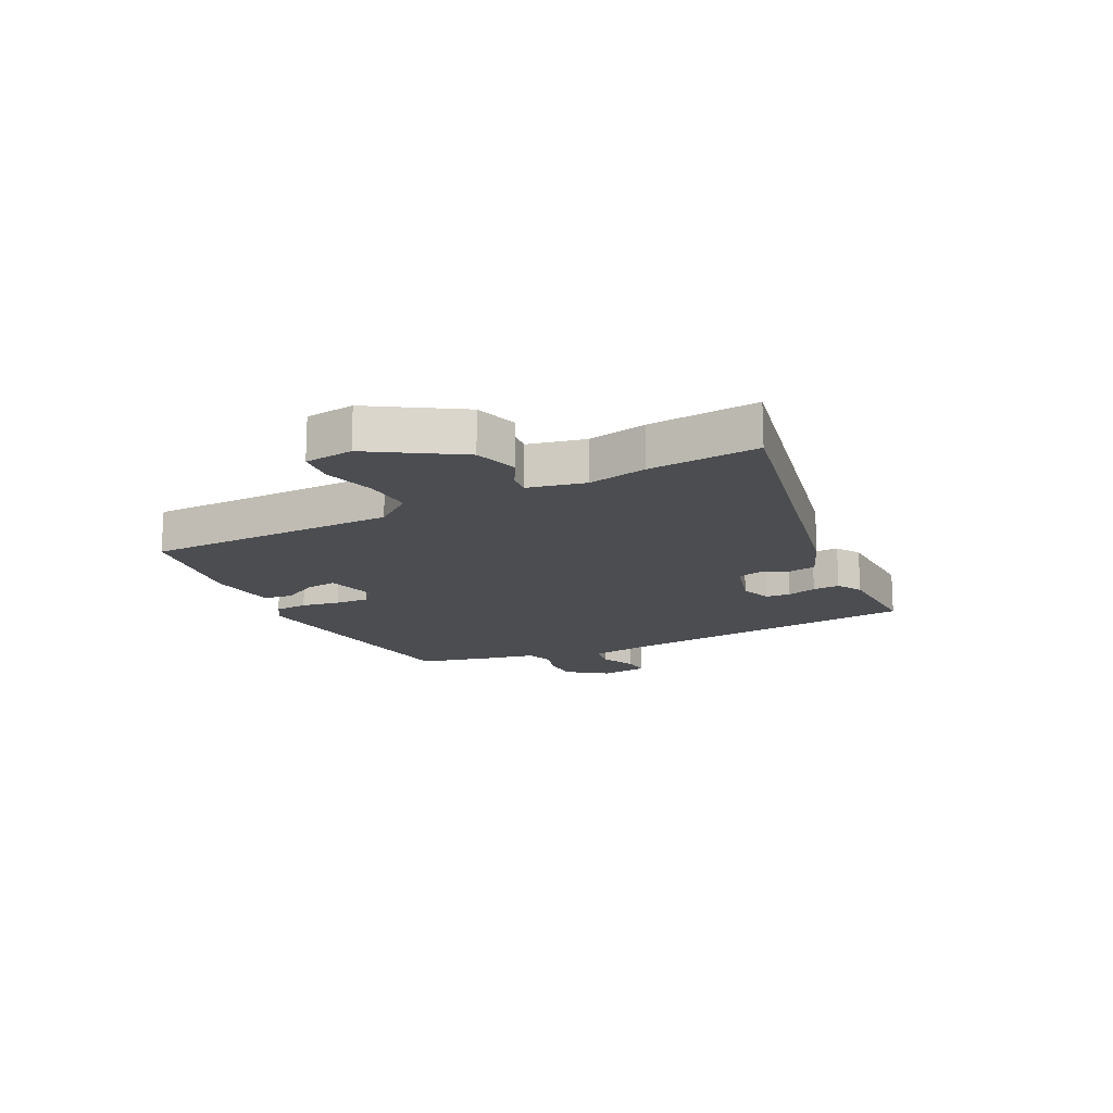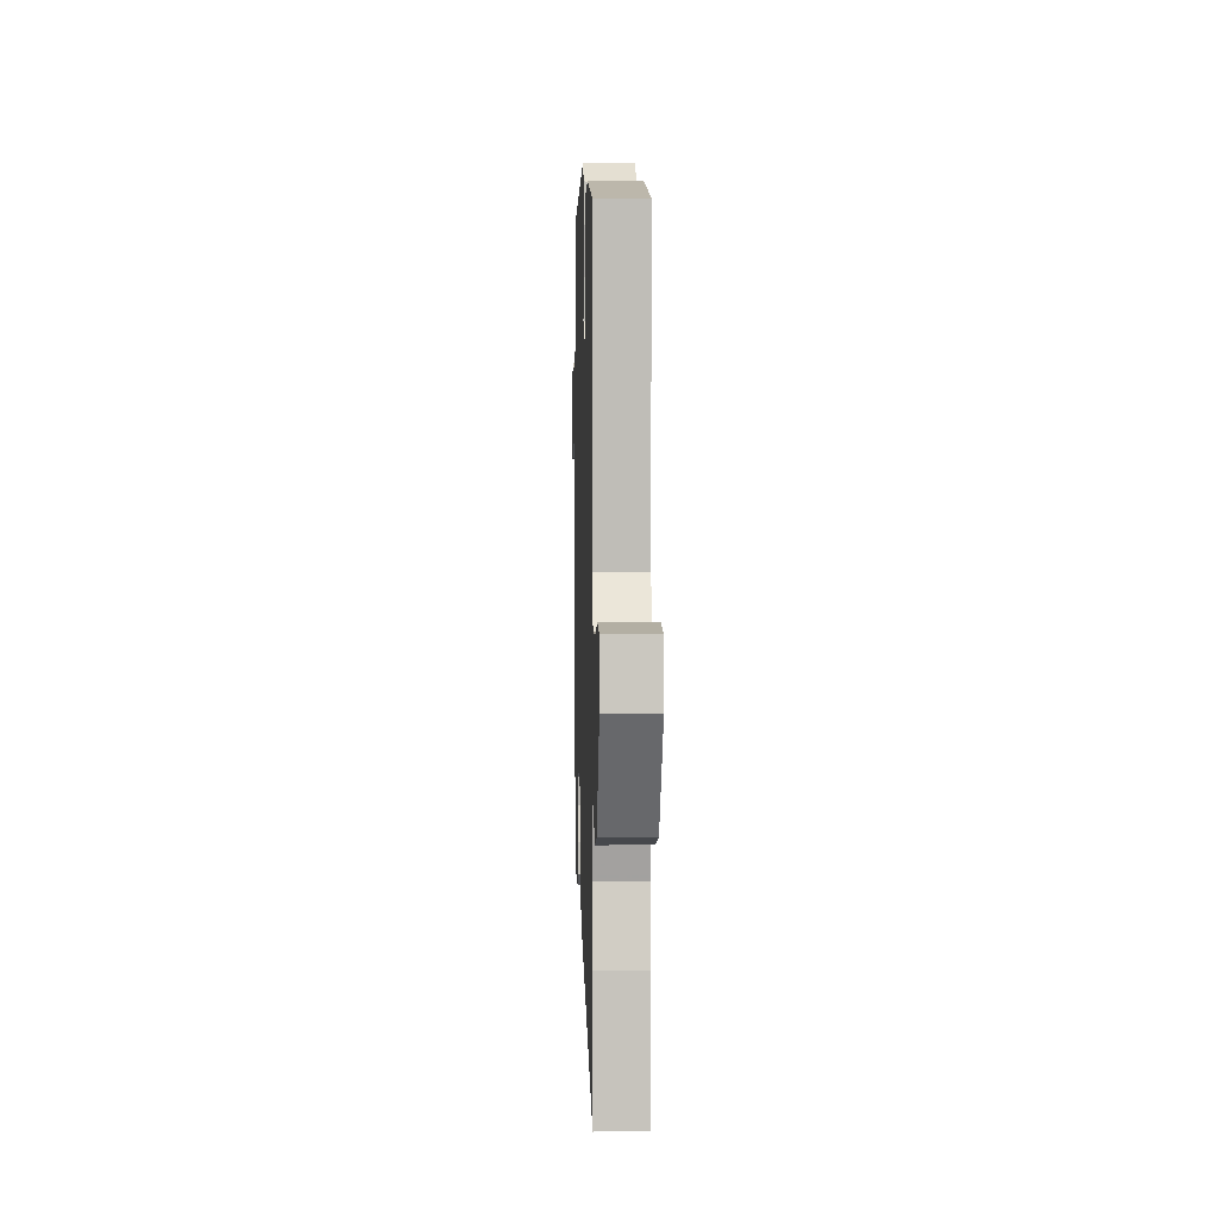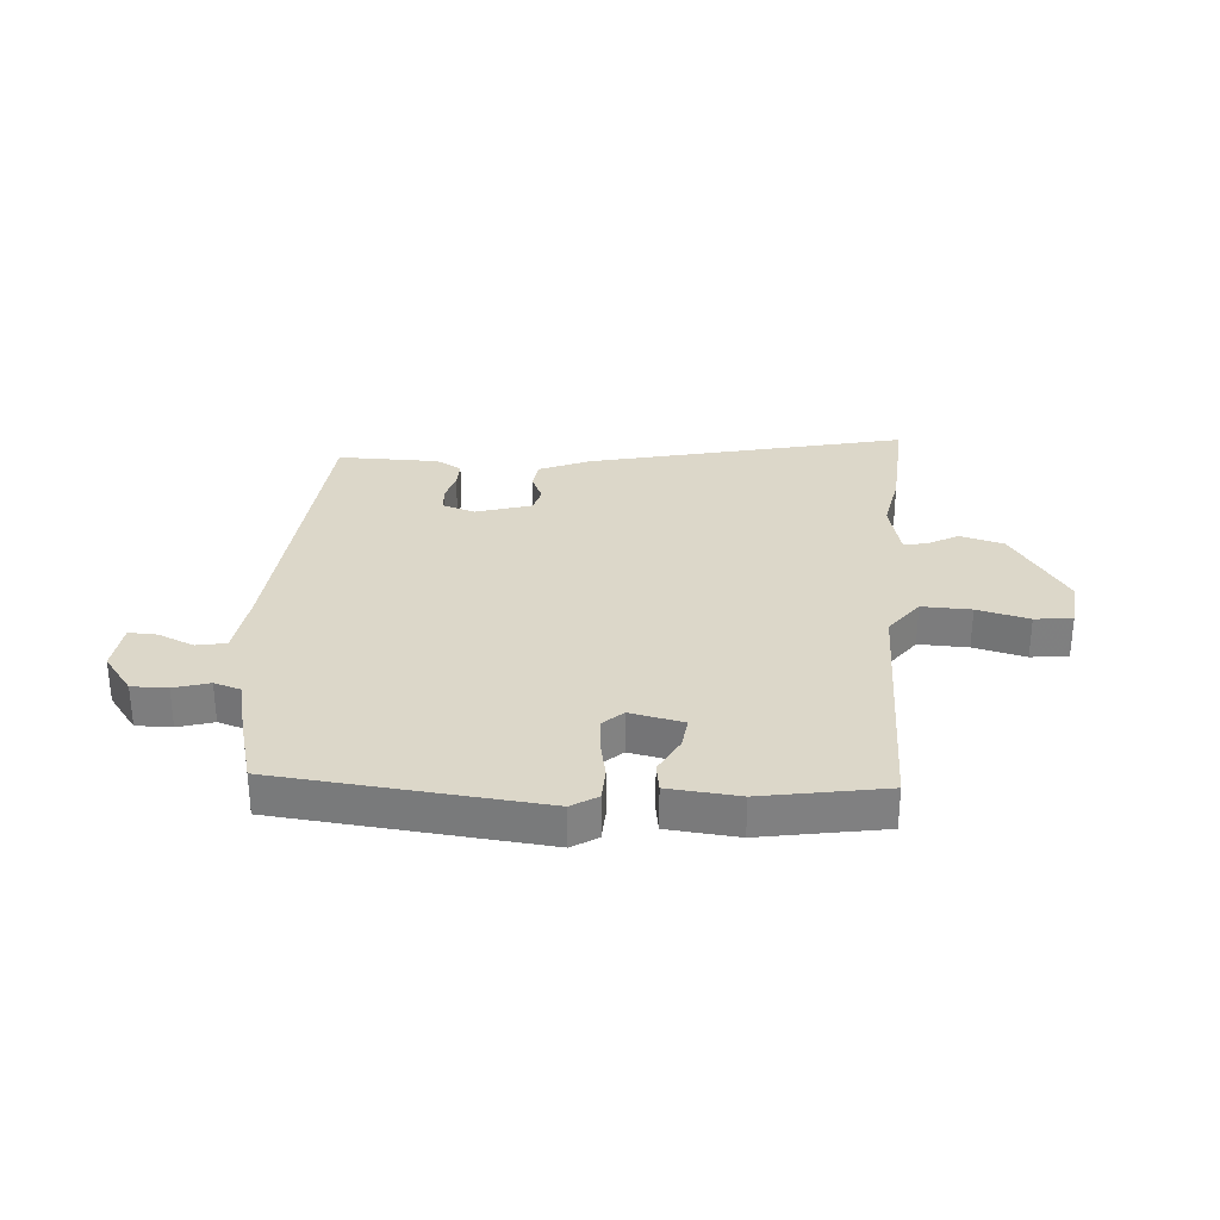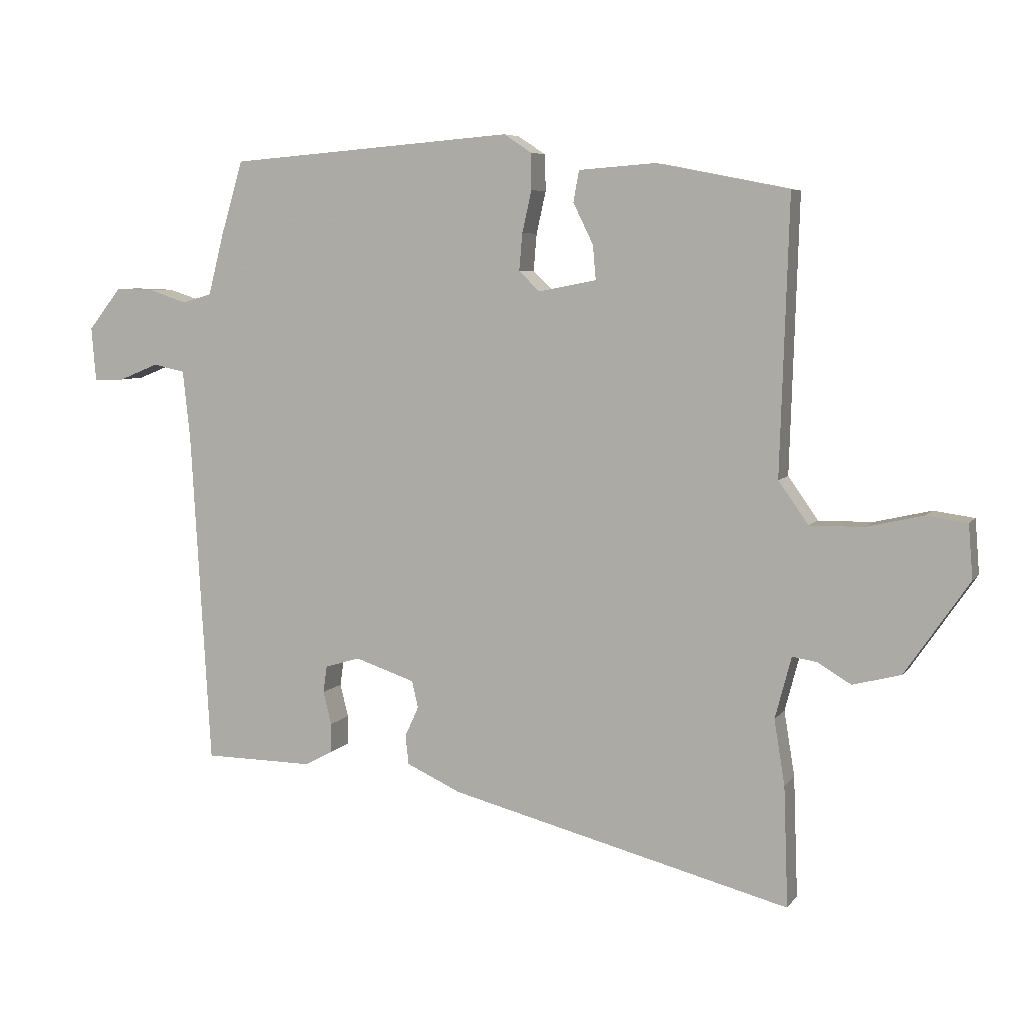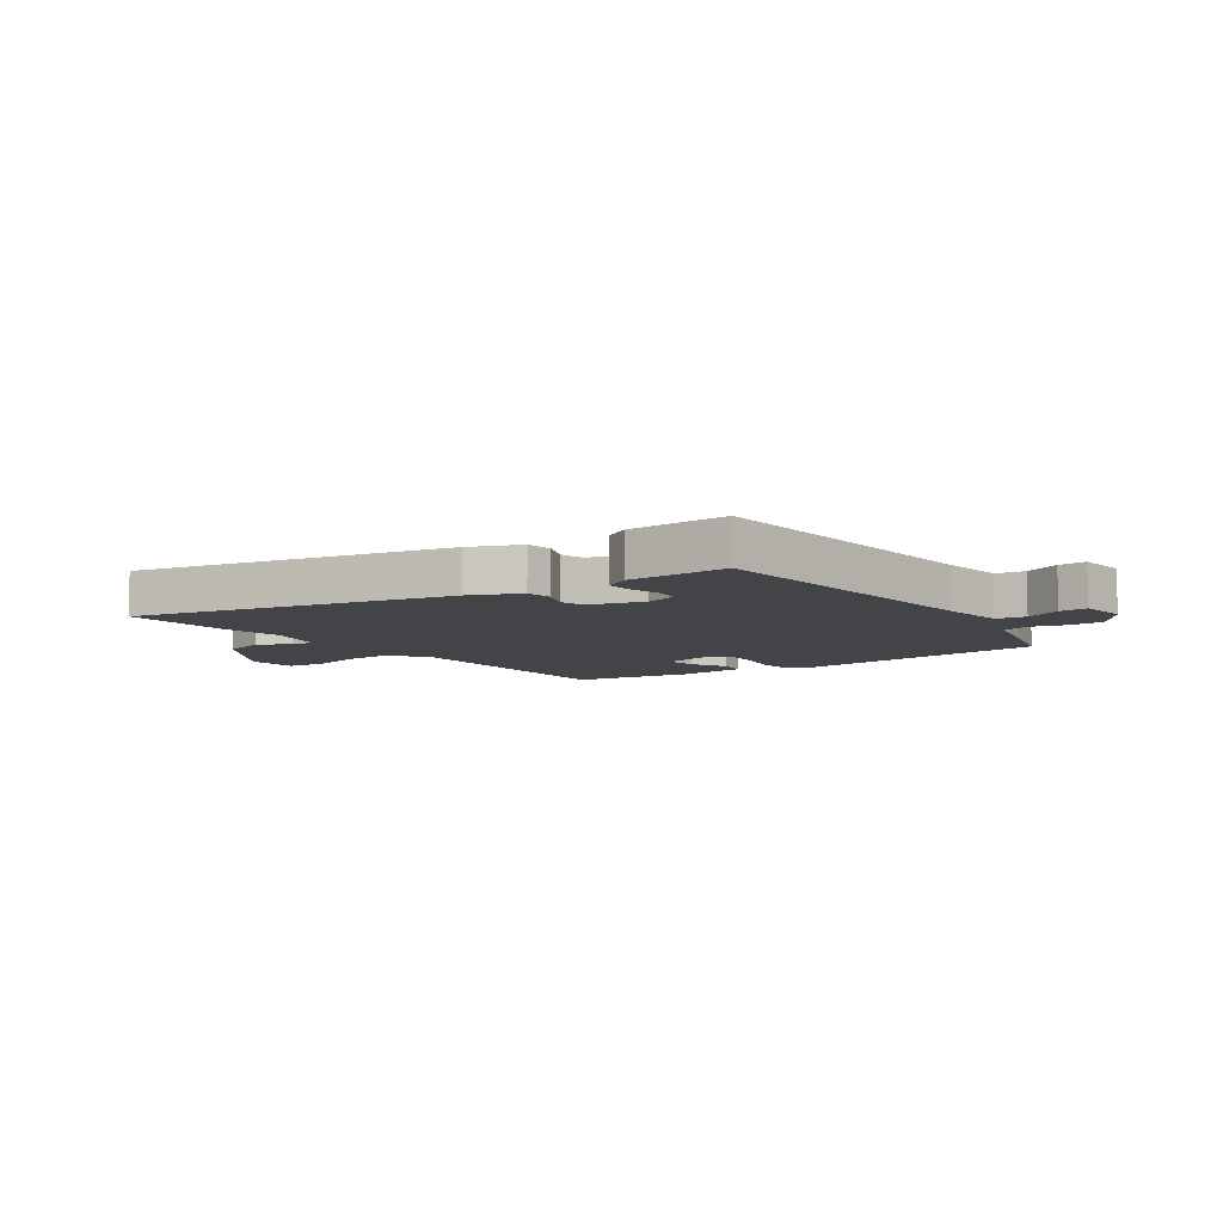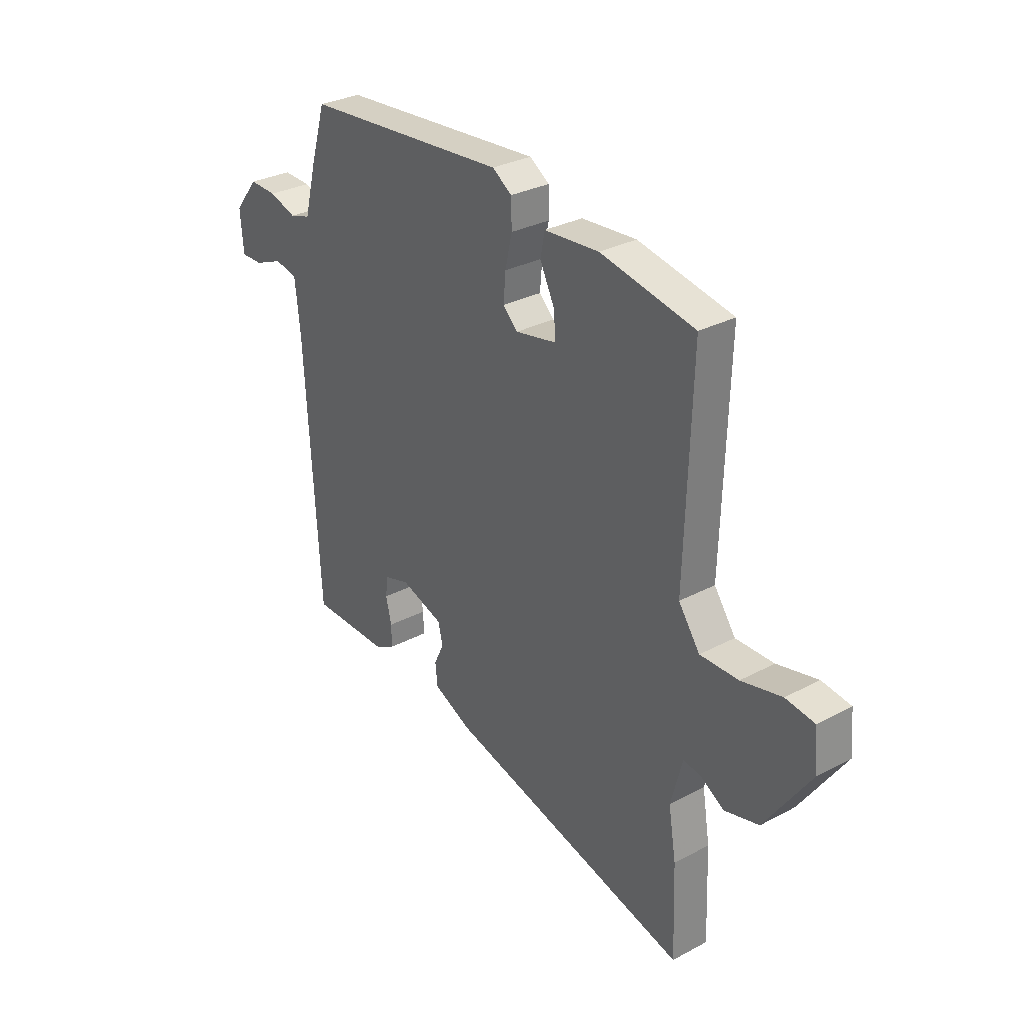
<metadata>
{"format":"obj","ext":"obj","renderer":"f3d","projection":"perspective","resolution":1024,"background":"white","views":[{"elev":-15.8,"azim":119.0,"up":"+Y"},{"elev":3.2,"azim":88.1,"up":"+Z"},{"elev":30.3,"azim":5.6,"up":"+Y"},{"elev":6.3,"azim":19.4,"up":"+Z"},{"elev":-8.0,"azim":-142.8,"up":"+Y"},{"elev":30.4,"azim":52.4,"up":"+Z"}]}
</metadata>
<code>
v 0.497 0.07 0.439
v 0.483 0.07 -0.001
v 0.531 0.07 -0.069
v 0.617 0.07 -0.068
v 0.708 0.07 -0.047
v 0.773 0.07 -0.056
v 0.78 0.07 -0.142
v 0.678 0.07 -0.291
v 0.601 0.07 -0.311
v 0.547 0.07 -0.279
v 0.508 0.07 -0.273
v 0.482 0.07 -0.372
v 0.499 0.07 -0.476
v 0.506 0.07 -0.669
v -0.041 0.07 -0.528
v -0.128 0.07 -0.488
v -0.133 0.07 -0.441
v -0.111 0.07 -0.393
v -0.121 0.07 -0.35
v -0.217 0.07 -0.318
v -0.273 0.07 -0.335
v -0.279 0.07 -0.378
v -0.266 0.07 -0.431
v -0.266 0.07 -0.478
v -0.311 0.07 -0.502
v -0.487 0.07 -0.5
v -0.518 0.07 0.036
v -0.53 0.07 0.148
v -0.581 0.07 0.159
v -0.645 0.07 0.133
v -0.694 0.07 0.132
v -0.701 0.07 0.218
v -0.648 0.07 0.285
v -0.586 0.07 0.283
v -0.525 0.07 0.263
v -0.478 0.07 0.277
v -0.453 0.07 0.375
v -0.418 0.07 0.493
v 0.039 0.07 0.529
v 0.083 0.07 0.5
v 0.084 0.07 0.442
v 0.069 0.07 0.375
v 0.064 0.07 0.316
v 0.097 0.07 0.284
v 0.19 0.07 0.302
v 0.185 0.07 0.357
v 0.153 0.07 0.422
v 0.162 0.07 0.472
v 0.285 0.07 0.481
v 0.497 0 0.439
v 0.483 0 -0.001
v 0.531 0 -0.069
v 0.617 0 -0.068
v 0.708 0 -0.047
v 0.773 0 -0.056
v 0.78 0 -0.142
v 0.678 0 -0.291
v 0.601 0 -0.311
v 0.547 0 -0.279
v 0.508 0 -0.273
v 0.482 0 -0.372
v 0.499 0 -0.476
v 0.506 0 -0.669
v -0.041 0 -0.528
v -0.128 0 -0.488
v -0.133 0 -0.441
v -0.111 0 -0.393
v -0.121 0 -0.35
v -0.217 0 -0.318
v -0.273 0 -0.335
v -0.279 0 -0.378
v -0.266 0 -0.431
v -0.266 0 -0.478
v -0.311 0 -0.502
v -0.487 0 -0.5
v -0.518 0 0.036
v -0.53 0 0.148
v -0.581 0 0.159
v -0.645 0 0.133
v -0.694 0 0.132
v -0.701 0 0.218
v -0.648 0 0.285
v -0.586 0 0.283
v -0.525 0 0.263
v -0.478 0 0.277
v -0.453 0 0.375
v -0.418 0 0.493
v 0.039 0 0.529
v 0.083 0 0.5
v 0.084 0 0.442
v 0.069 0 0.375
v 0.064 0 0.316
v 0.097 0 0.284
v 0.19 0 0.302
v 0.185 0 0.357
v 0.153 0 0.422
v 0.162 0 0.472
v 0.285 0 0.481
f 46 47 48 49
f 45 46 49 1
f 39 40 41 42
f 39 42 43
f 36 37 38 39
f 36 39 43
f 35 36 43 44
f 33 34 35
f 32 33 35
f 29 30 31 32
f 28 29 32 35
f 27 28 35 44
f 22 23 24 25
f 21 22 25 26
f 15 16 17 18
f 15 18 19
f 12 13 14 15
f 11 12 15 19
f 7 8 9 10
f 7 10 11
f 4 5 6 7
f 3 4 7 11
f 2 3 11 19
f 45 1 2 19
f 21 26 27 44
f 20 21 44 45
f 19 20 45
f 98 97 96 95
f 50 98 95 94
f 91 90 89 88
f 92 91 88
f 88 87 86 85
f 92 88 85
f 93 92 85 84
f 84 83 82
f 84 82 81
f 81 80 79 78
f 84 81 78 77
f 93 84 77 76
f 74 73 72 71
f 75 74 71 70
f 67 66 65 64
f 68 67 64
f 64 63 62 61
f 68 64 61 60
f 59 58 57 56
f 60 59 56
f 56 55 54 53
f 60 56 53 52
f 68 60 52 51
f 68 51 50 94
f 93 76 75 70
f 94 93 70 69
f 94 69 68
f 1 50 51 2
f 2 51 52 3
f 3 52 53 4
f 4 53 54 5
f 5 54 55 6
f 6 55 56 7
f 7 56 57 8
f 8 57 58 9
f 9 58 59 10
f 10 59 60 11
f 11 60 61 12
f 12 61 62 13
f 13 62 63 14
f 14 63 64 15
f 15 64 65 16
f 16 65 66 17
f 17 66 67 18
f 18 67 68 19
f 19 68 69 20
f 20 69 70 21
f 21 70 71 22
f 22 71 72 23
f 23 72 73 24
f 24 73 74 25
f 25 74 75 26
f 26 75 76 27
f 27 76 77 28
f 28 77 78 29
f 29 78 79 30
f 30 79 80 31
f 31 80 81 32
f 32 81 82 33
f 33 82 83 34
f 34 83 84 35
f 35 84 85 36
f 36 85 86 37
f 37 86 87 38
f 38 87 88 39
f 39 88 89 40
f 40 89 90 41
f 41 90 91 42
f 42 91 92 43
f 43 92 93 44
f 44 93 94 45
f 45 94 95 46
f 46 95 96 47
f 47 96 97 48
f 48 97 98 49
f 49 98 50 1

</code>
